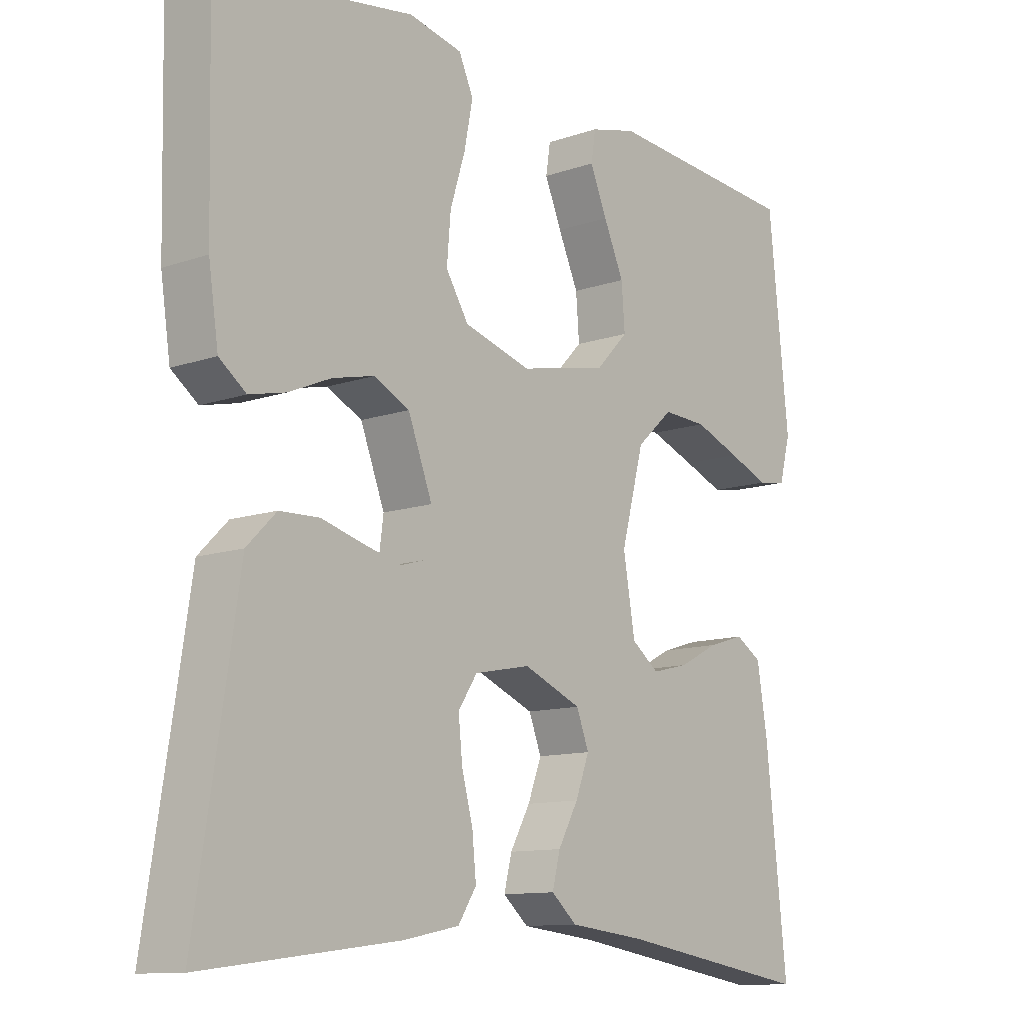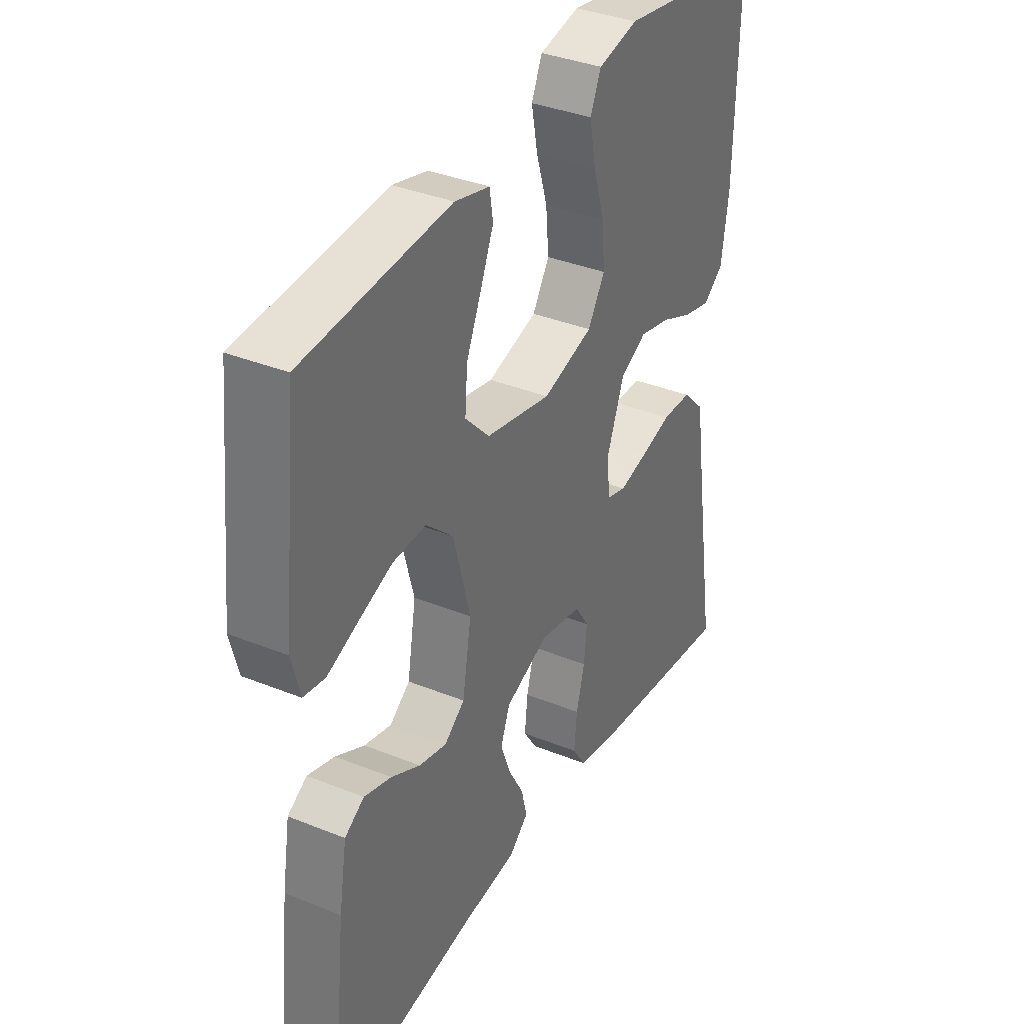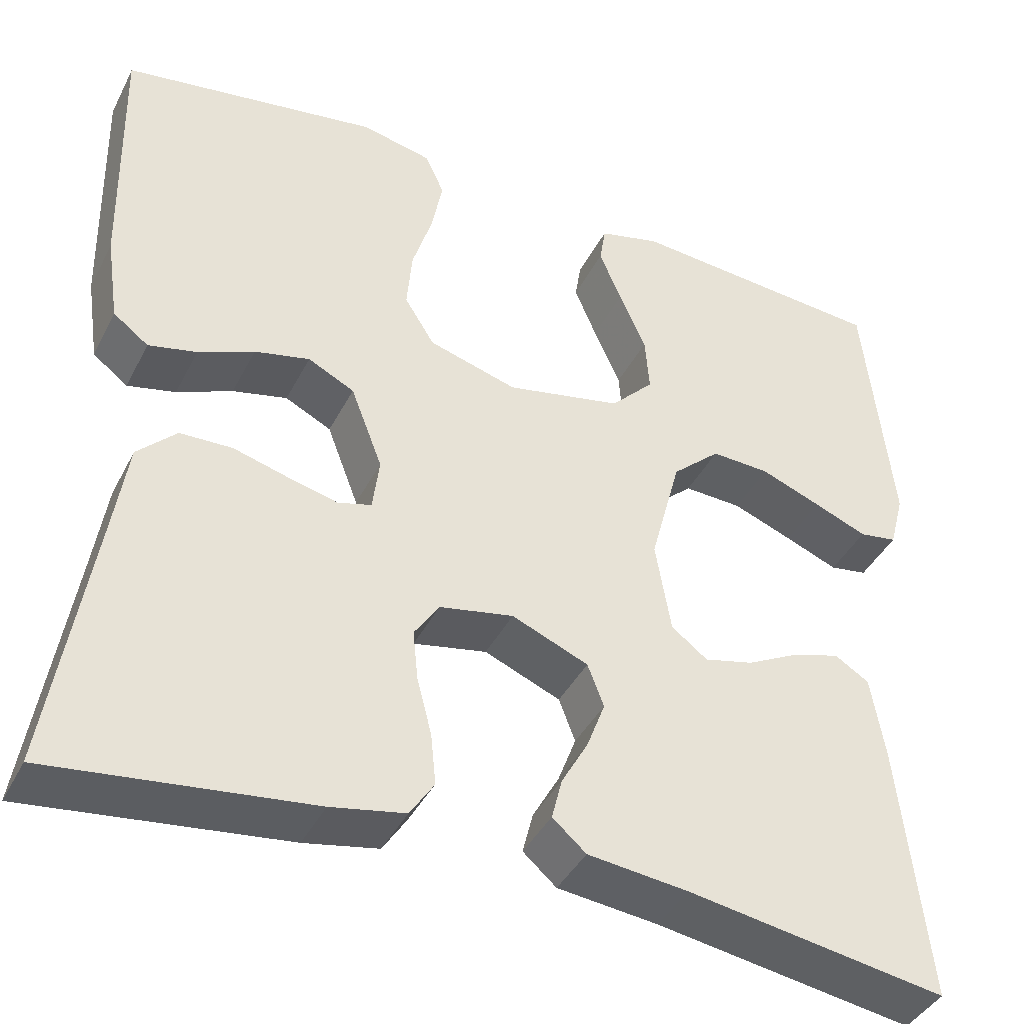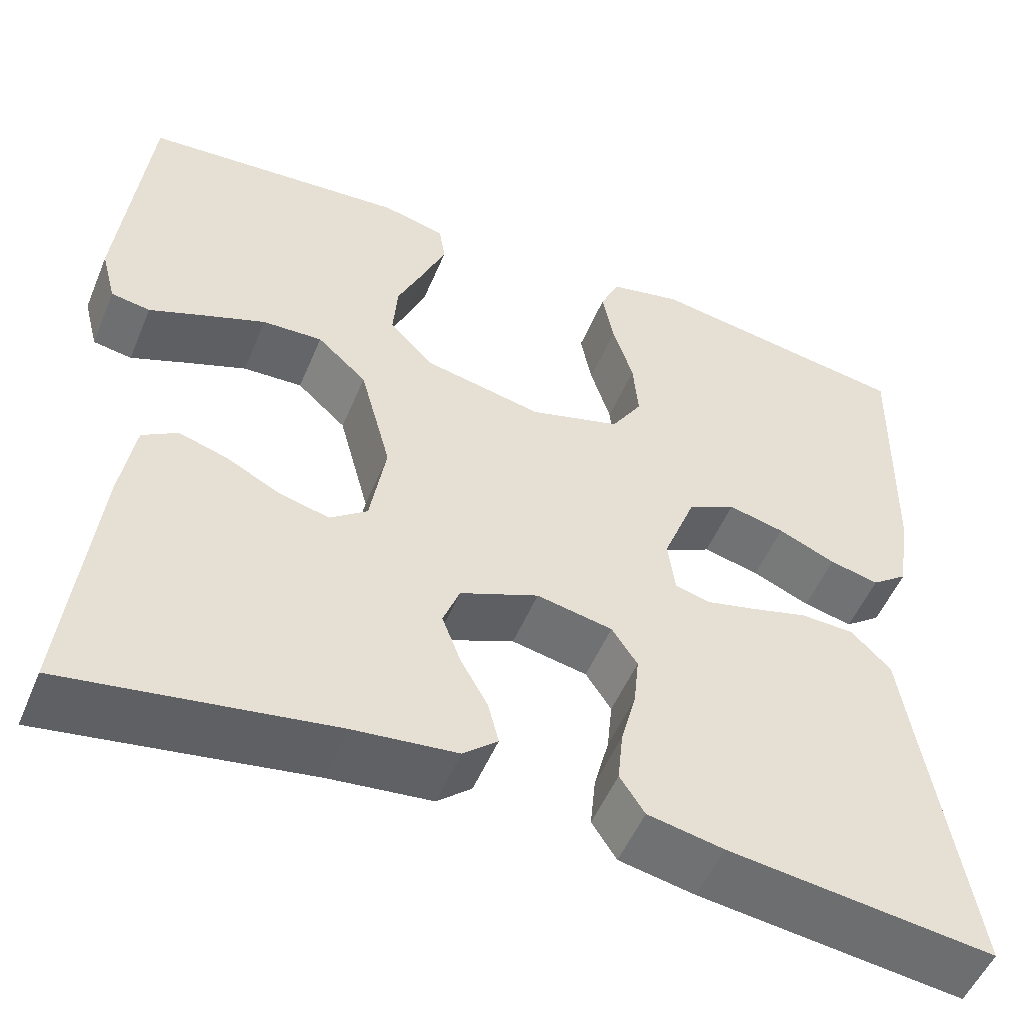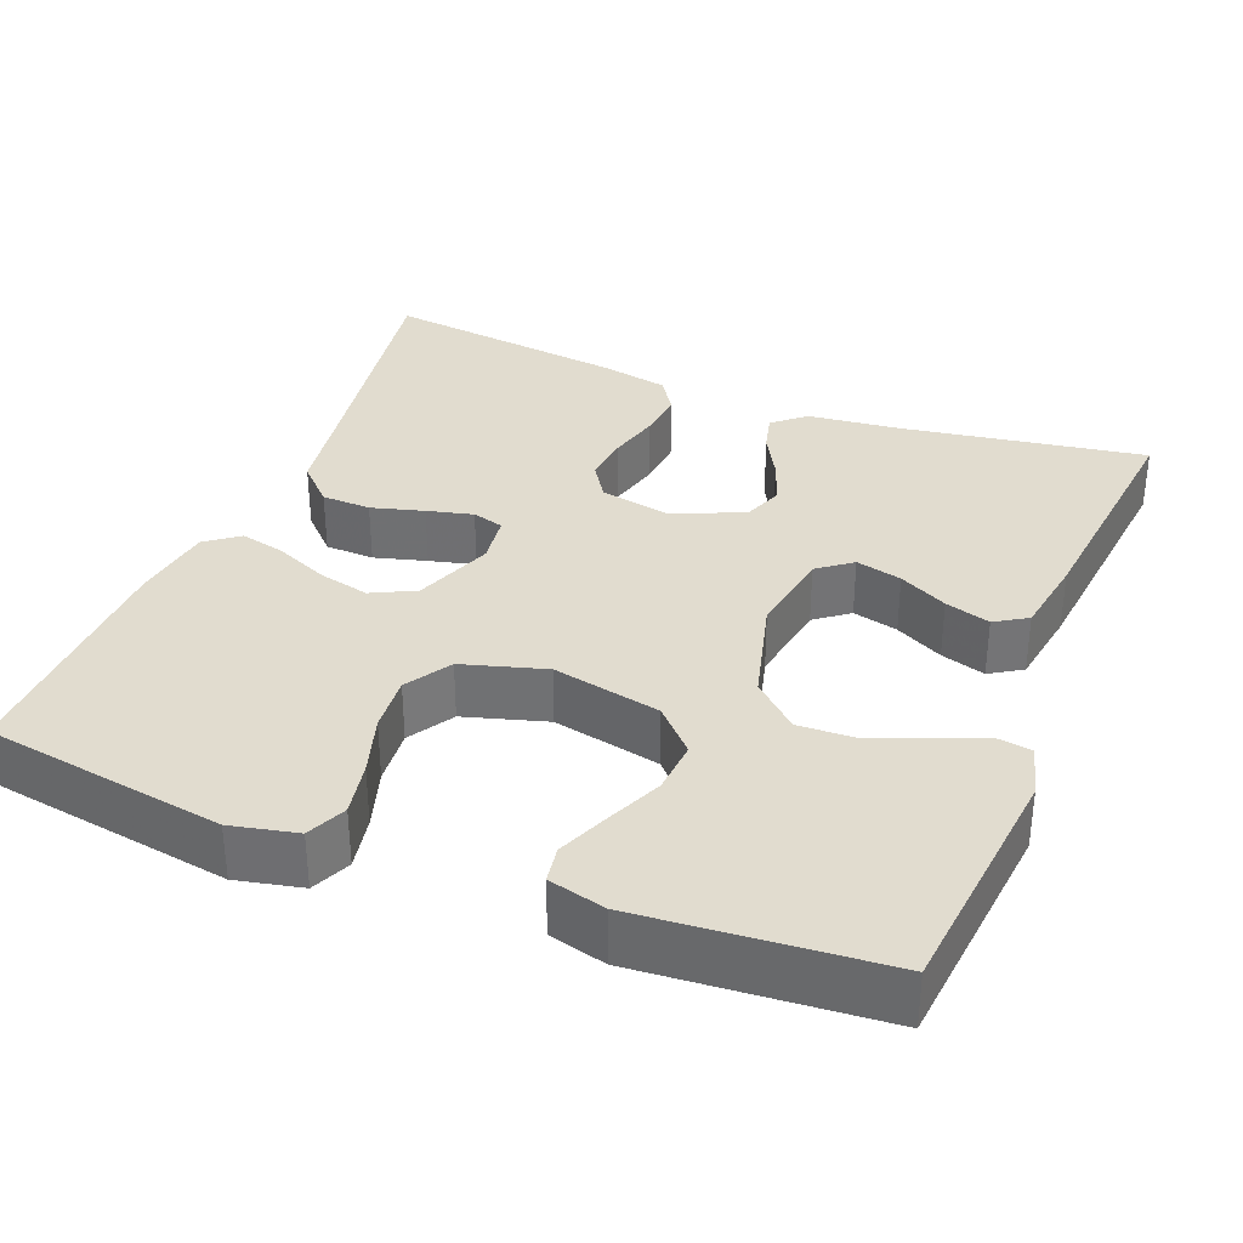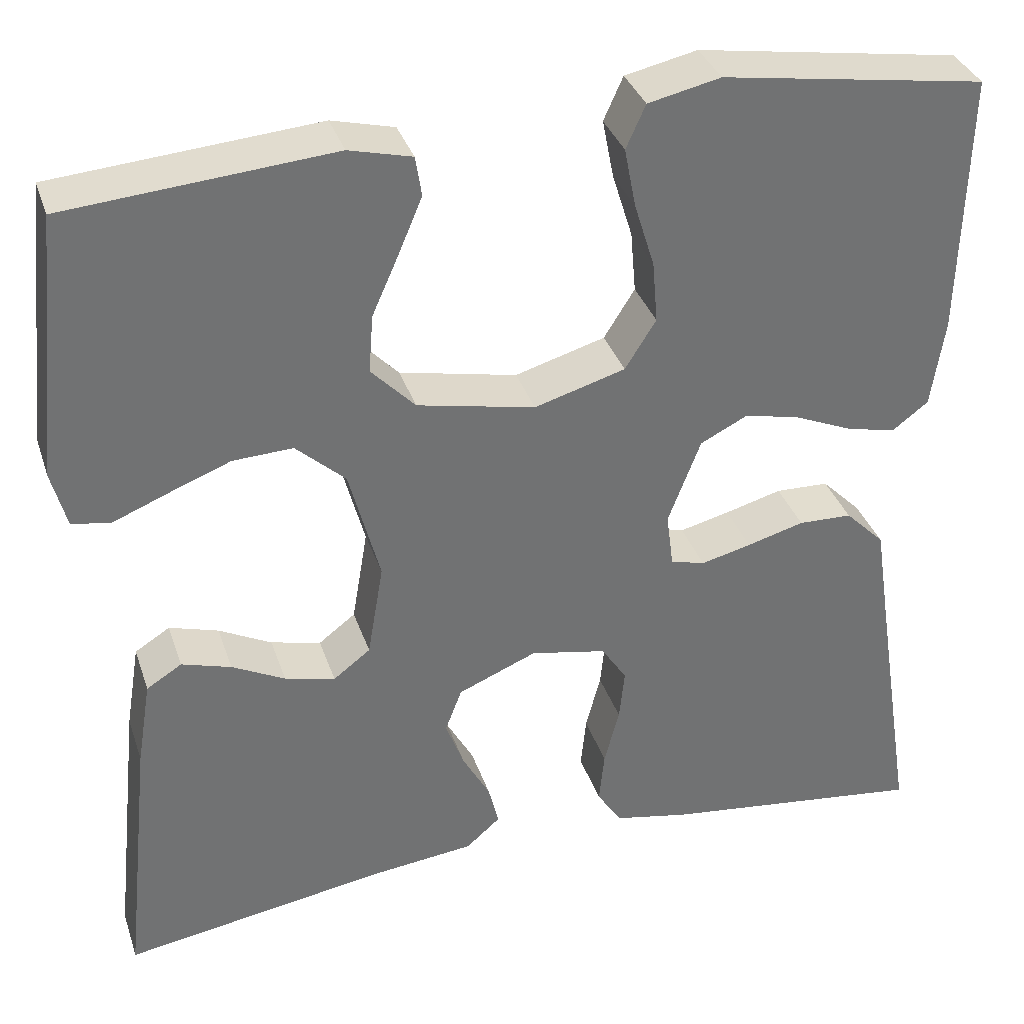
<metadata>
{"format":"obj","ext":"obj","renderer":"f3d","projection":"perspective","resolution":1024,"background":"white","views":[{"elev":-11.5,"azim":-50.0,"up":"+Z"},{"elev":36.1,"azim":117.9,"up":"+Z"},{"elev":-40.9,"azim":-25.2,"up":"+Z"},{"elev":-52.4,"azim":157.6,"up":"+Z"},{"elev":34.2,"azim":21.6,"up":"+Y"},{"elev":34.9,"azim":162.6,"up":"+Z"}]}
</metadata>
<code>
v 0.5 0.07 -0.5
v 0.2 0.07 -0.452
v 0.083 0.07 -0.439
v 0.044 0.07 -0.405
v 0.056 0.07 -0.357
v 0.087 0.07 -0.301
v 0.108 0.07 -0.245
v 0.089 0.07 -0.195
v 0 0.07 -0.158
v -0.086 0.07 -0.175
v -0.115 0.07 -0.219
v -0.109 0.07 -0.278
v -0.092 0.07 -0.343
v -0.086 0.07 -0.403
v -0.114 0.07 -0.446
v -0.2 0.07 -0.463
v -0.5 0.07 -0.5
v -0.453 0.07 -0.2
v -0.436 0.07 -0.088
v -0.391 0.07 -0.043
v -0.33 0.07 -0.041
v -0.265 0.07 -0.059
v -0.208 0.07 -0.073
v -0.169 0.07 -0.062
v -0.161 0.07 0
v -0.198 0.07 0.097
v -0.252 0.07 0.124
v -0.316 0.07 0.109
v -0.381 0.07 0.081
v -0.437 0.07 0.068
v -0.478 0.07 0.099
v -0.493 0.07 0.2
v -0.5 0.07 0.5
v -0.2 0.07 0.547
v -0.118 0.07 0.529
v -0.096 0.07 0.48
v -0.109 0.07 0.413
v -0.132 0.07 0.339
v -0.138 0.07 0.269
v -0.103 0.07 0.213
v 0 0.07 0.183
v 0.134 0.07 0.211
v 0.184 0.07 0.263
v 0.179 0.07 0.329
v 0.148 0.07 0.399
v 0.122 0.07 0.461
v 0.129 0.07 0.506
v 0.2 0.07 0.524
v 0.5 0.07 0.5
v 0.531 0.07 0.2
v 0.514 0.07 0.135
v 0.47 0.07 0.128
v 0.408 0.07 0.153
v 0.338 0.07 0.18
v 0.27 0.07 0.183
v 0.214 0.07 0.132
v 0.179 0.07 0
v 0.197 0.07 -0.107
v 0.239 0.07 -0.139
v 0.296 0.07 -0.125
v 0.356 0.07 -0.094
v 0.412 0.07 -0.077
v 0.452 0.07 -0.102
v 0.468 0.07 -0.2
v 0.5 0 -0.5
v 0.2 0 -0.452
v 0.083 0 -0.439
v 0.044 0 -0.405
v 0.056 0 -0.357
v 0.087 0 -0.301
v 0.108 0 -0.245
v 0.089 0 -0.195
v 0 0 -0.158
v -0.086 0 -0.175
v -0.115 0 -0.219
v -0.109 0 -0.278
v -0.092 0 -0.343
v -0.086 0 -0.403
v -0.114 0 -0.446
v -0.2 0 -0.463
v -0.5 0 -0.5
v -0.453 0 -0.2
v -0.436 0 -0.088
v -0.391 0 -0.043
v -0.33 0 -0.041
v -0.265 0 -0.059
v -0.208 0 -0.073
v -0.169 0 -0.062
v -0.161 0 0
v -0.198 0 0.097
v -0.252 0 0.124
v -0.316 0 0.109
v -0.381 0 0.081
v -0.437 0 0.068
v -0.478 0 0.099
v -0.493 0 0.2
v -0.5 0 0.5
v -0.2 0 0.547
v -0.118 0 0.529
v -0.096 0 0.48
v -0.109 0 0.413
v -0.132 0 0.339
v -0.138 0 0.269
v -0.103 0 0.213
v 0 0 0.183
v 0.134 0 0.211
v 0.184 0 0.263
v 0.179 0 0.329
v 0.148 0 0.399
v 0.122 0 0.461
v 0.129 0 0.506
v 0.2 0 0.524
v 0.5 0 0.5
v 0.531 0 0.2
v 0.514 0 0.135
v 0.47 0 0.128
v 0.408 0 0.153
v 0.338 0 0.18
v 0.27 0 0.183
v 0.214 0 0.132
v 0.179 0 0
v 0.197 0 -0.107
v 0.239 0 -0.139
v 0.296 0 -0.125
v 0.356 0 -0.094
v 0.412 0 -0.077
v 0.452 0 -0.102
v 0.468 0 -0.2
f 63 64 1 2
f 60 61 62 63
f 59 60 63 2
f 58 59 2 3
f 57 58 3
f 50 51 52 53
f 50 53 54
f 49 50 54 55
f 44 45 46 47
f 44 47 48 49
f 35 36 37 38
f 35 38 39
f 34 35 39
f 33 34 39
f 32 33 39 40
f 28 29 30 31
f 27 28 31 32
f 19 20 21 22
f 18 19 22 23
f 17 18 23 24
f 15 16 17 24
f 12 13 14 15
f 11 12 15 24
f 3 4 5 6
f 3 6 7
f 57 3 7
f 56 57 7 8
f 44 49 55 56
f 43 44 56
f 42 43 56 8
f 41 42 8 9
f 27 32 40 41
f 26 27 41
f 25 26 41 9
f 10 11 24 25
f 9 10 25
f 66 65 128 127
f 127 126 125 124
f 66 127 124 123
f 67 66 123 122
f 67 122 121
f 117 116 115 114
f 118 117 114
f 119 118 114 113
f 111 110 109 108
f 113 112 111 108
f 102 101 100 99
f 103 102 99
f 103 99 98
f 103 98 97
f 104 103 97 96
f 95 94 93 92
f 96 95 92 91
f 86 85 84 83
f 87 86 83 82
f 88 87 82 81
f 88 81 80 79
f 79 78 77 76
f 88 79 76 75
f 70 69 68 67
f 71 70 67
f 71 67 121
f 72 71 121 120
f 120 119 113 108
f 120 108 107
f 72 120 107 106
f 73 72 106 105
f 105 104 96 91
f 105 91 90
f 73 105 90 89
f 89 88 75 74
f 89 74 73
f 1 65 66 2
f 2 66 67 3
f 3 67 68 4
f 4 68 69 5
f 5 69 70 6
f 6 70 71 7
f 7 71 72 8
f 8 72 73 9
f 9 73 74 10
f 10 74 75 11
f 11 75 76 12
f 12 76 77 13
f 13 77 78 14
f 14 78 79 15
f 15 79 80 16
f 16 80 81 17
f 17 81 82 18
f 18 82 83 19
f 19 83 84 20
f 20 84 85 21
f 21 85 86 22
f 22 86 87 23
f 23 87 88 24
f 24 88 89 25
f 25 89 90 26
f 26 90 91 27
f 27 91 92 28
f 28 92 93 29
f 29 93 94 30
f 30 94 95 31
f 31 95 96 32
f 32 96 97 33
f 33 97 98 34
f 34 98 99 35
f 35 99 100 36
f 36 100 101 37
f 37 101 102 38
f 38 102 103 39
f 39 103 104 40
f 40 104 105 41
f 41 105 106 42
f 42 106 107 43
f 43 107 108 44
f 44 108 109 45
f 45 109 110 46
f 46 110 111 47
f 47 111 112 48
f 48 112 113 49
f 49 113 114 50
f 50 114 115 51
f 51 115 116 52
f 52 116 117 53
f 53 117 118 54
f 54 118 119 55
f 55 119 120 56
f 56 120 121 57
f 57 121 122 58
f 58 122 123 59
f 59 123 124 60
f 60 124 125 61
f 61 125 126 62
f 62 126 127 63
f 63 127 128 64
f 64 128 65 1

</code>
